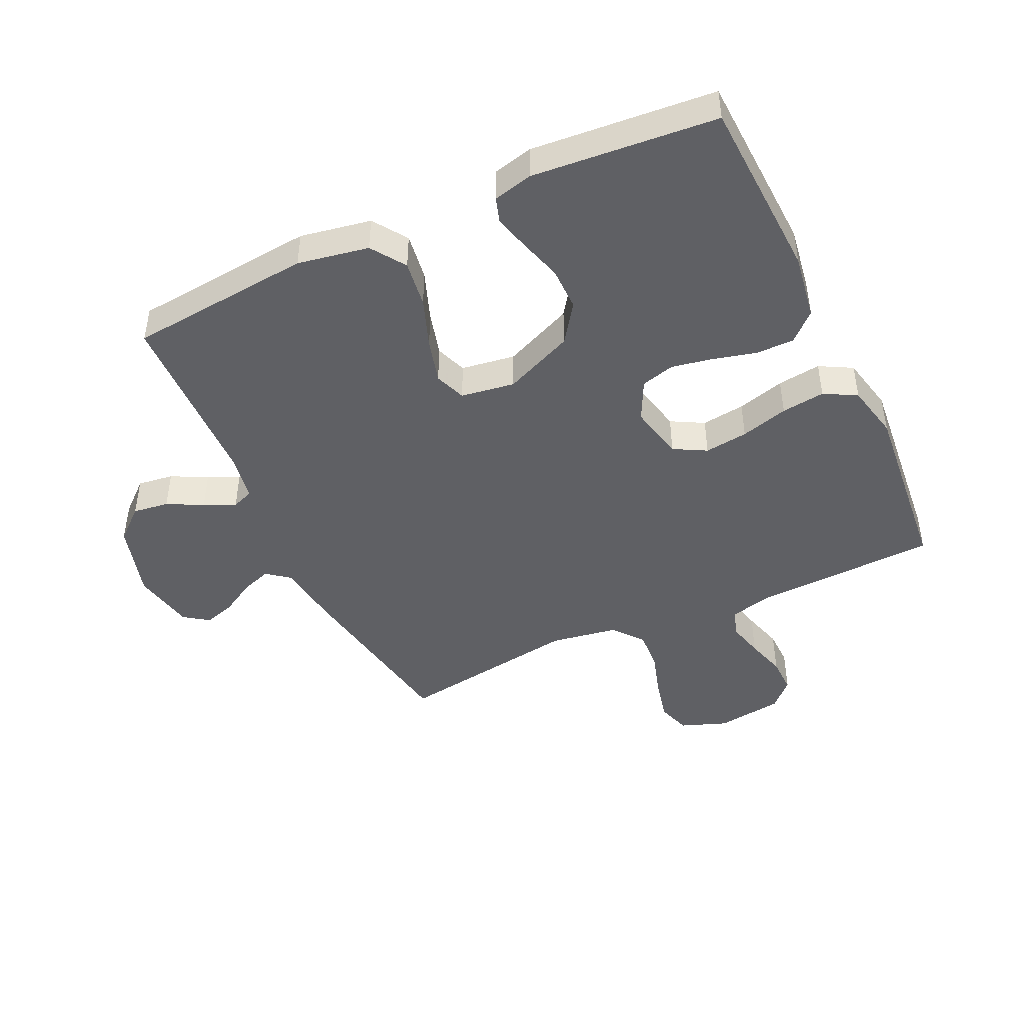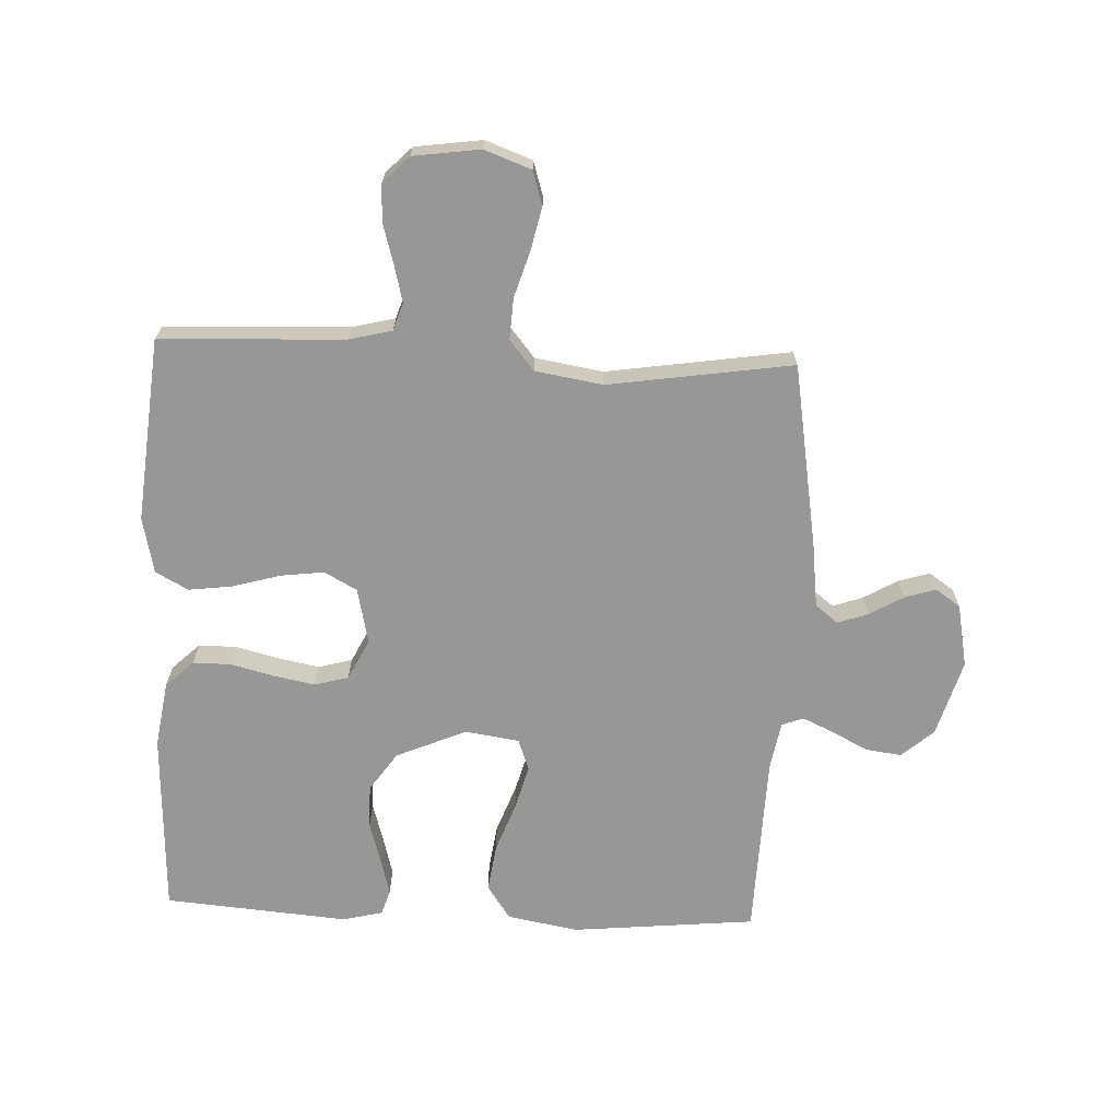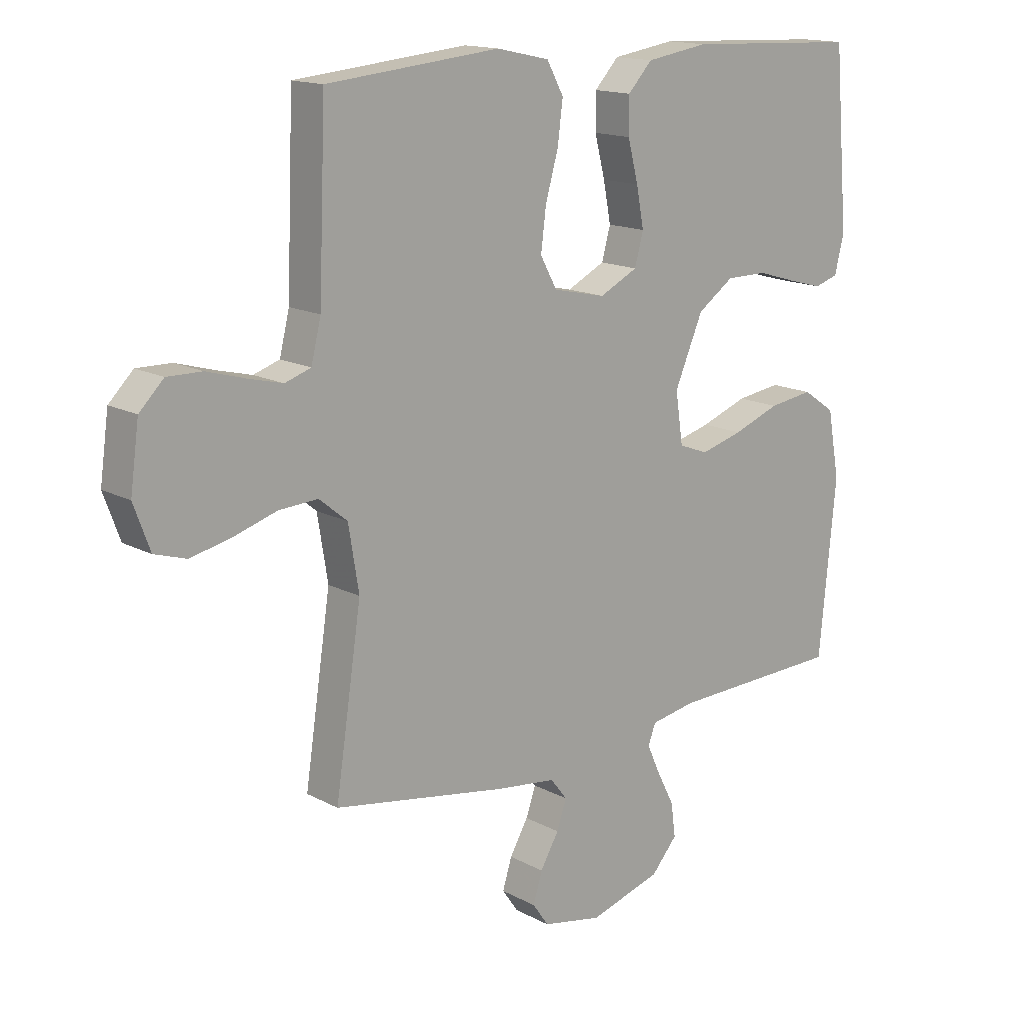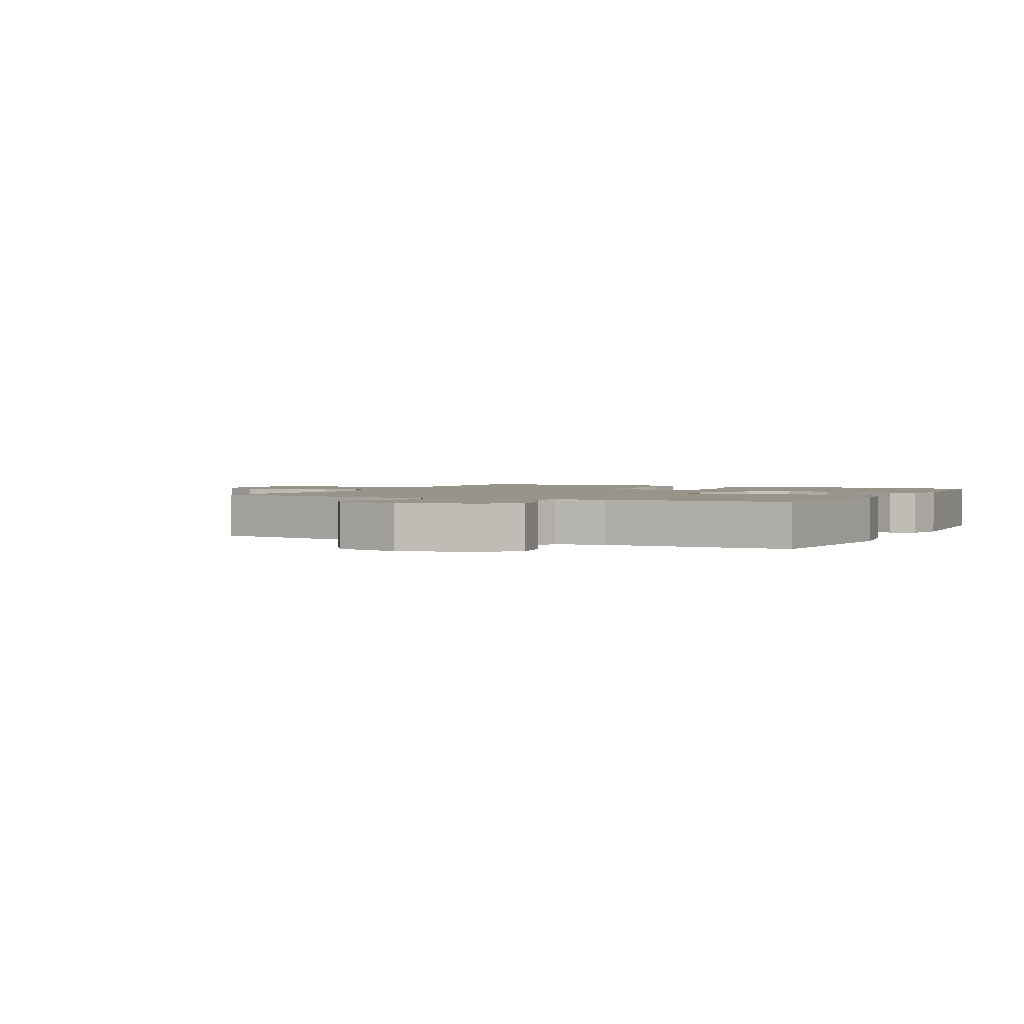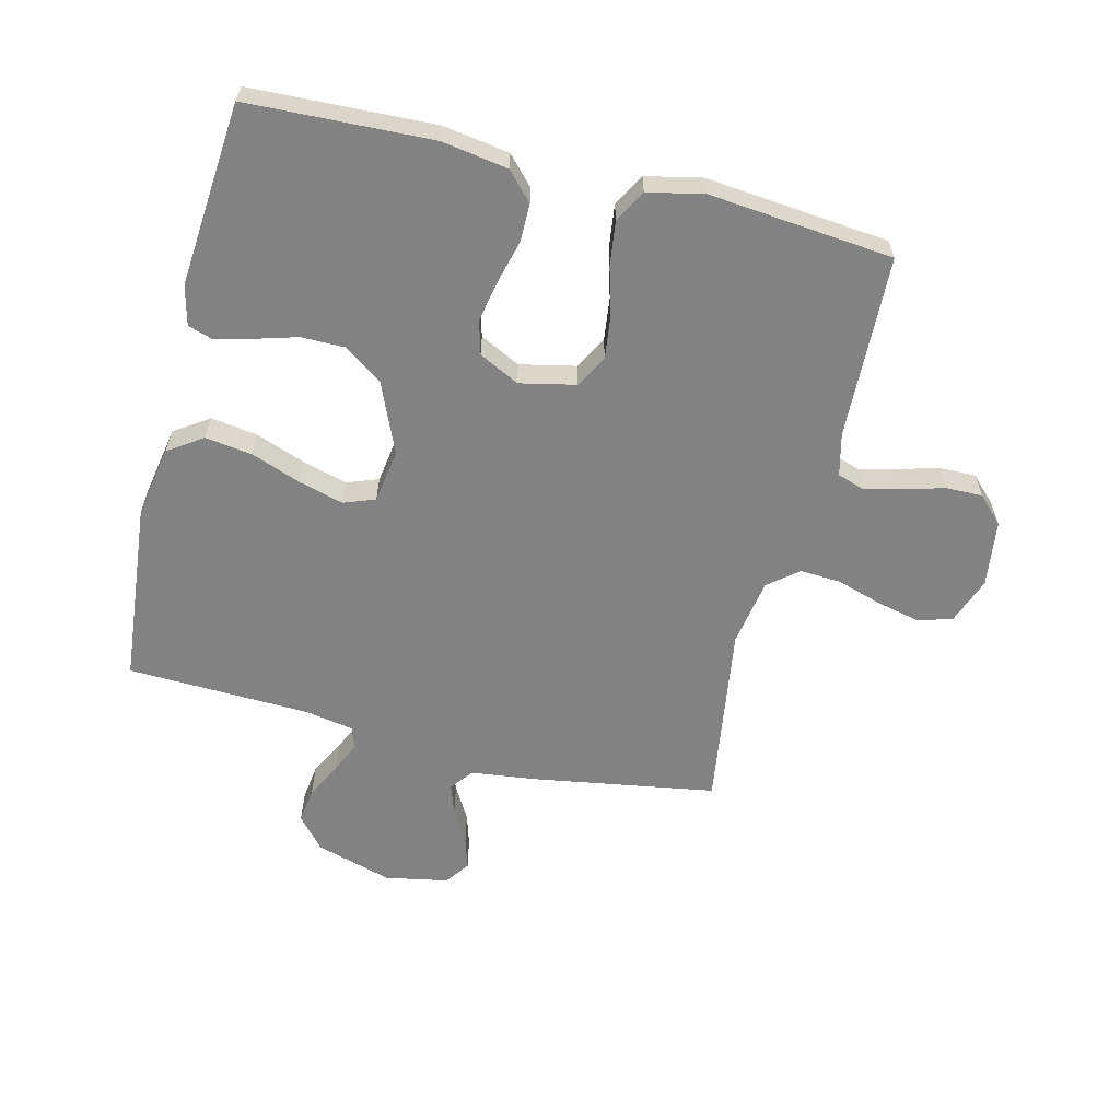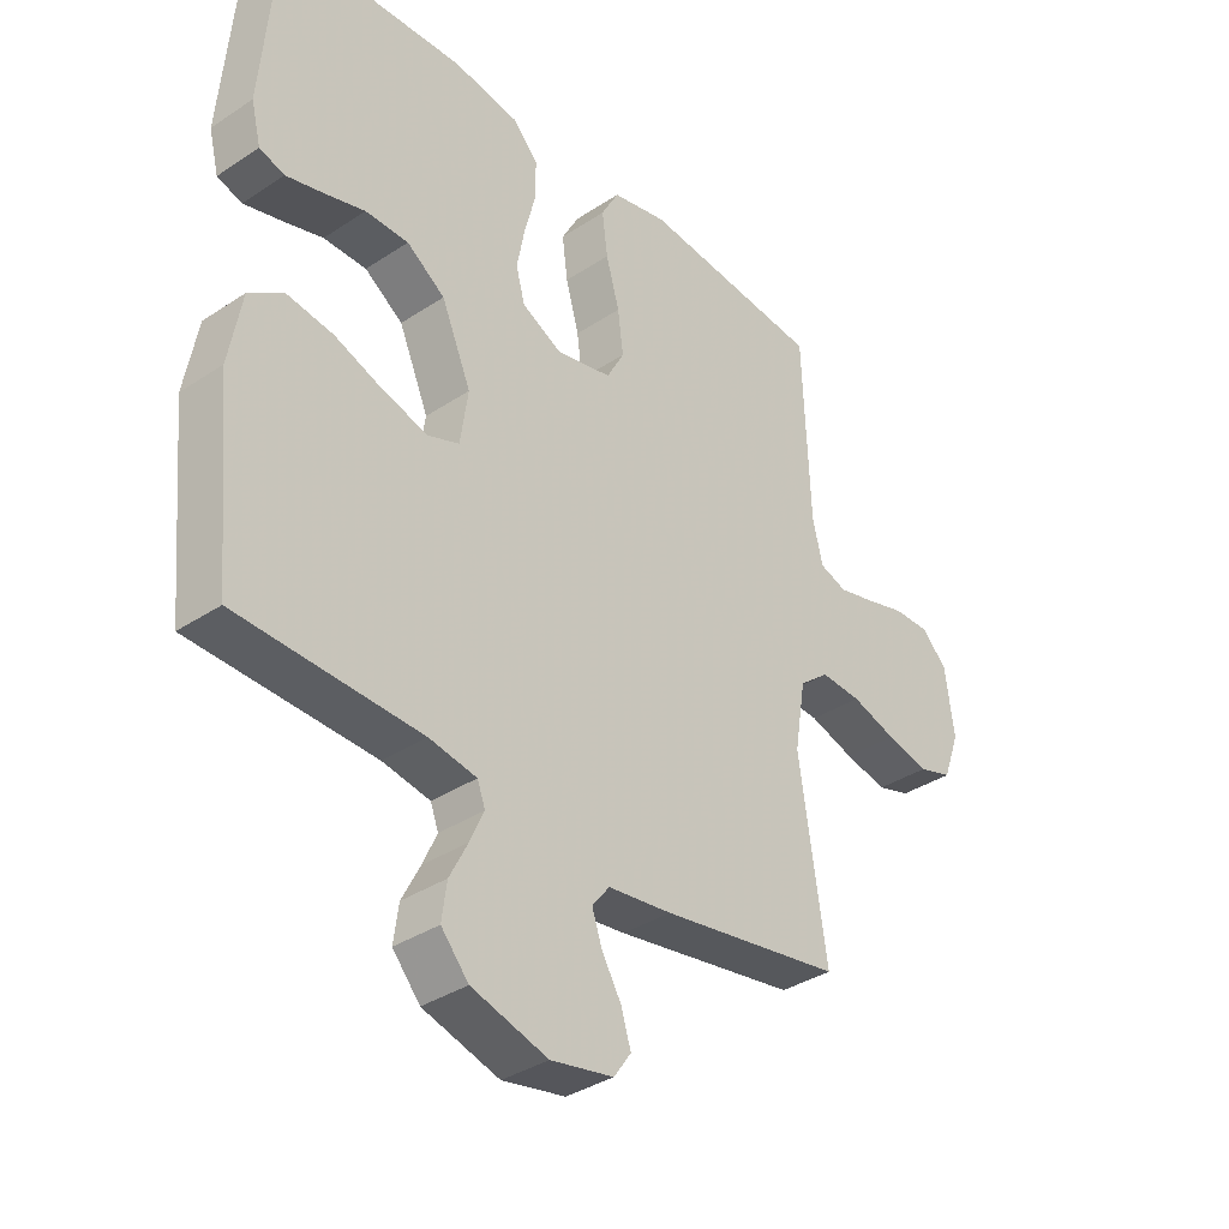
<metadata>
{"format":"obj","ext":"obj","renderer":"f3d","projection":"perspective","resolution":1024,"background":"white","views":[{"elev":-45.1,"azim":-64.9,"up":"+Y"},{"elev":-68.1,"azim":87.6,"up":"+Y"},{"elev":15.2,"azim":138.5,"up":"+Z"},{"elev":1.9,"azim":-153.4,"up":"+Y"},{"elev":-60.7,"azim":-14.0,"up":"+Y"},{"elev":-35.9,"azim":-49.0,"up":"+Z"}]}
</metadata>
<code>
v -0.5 0.07 -0.5
v -0.529 0.07 -0.2
v -0.508 0.07 -0.084
v -0.452 0.07 -0.046
v -0.375 0.07 -0.057
v -0.294 0.07 -0.087
v -0.221 0.07 -0.107
v -0.17 0.07 -0.088
v -0.157 0.07 0
v -0.206 0.07 0.114
v -0.269 0.07 0.158
v -0.34 0.07 0.158
v -0.408 0.07 0.138
v -0.468 0.07 0.122
v -0.509 0.07 0.135
v -0.525 0.07 0.2
v -0.5 0.07 0.5
v -0.2 0.07 0.513
v -0.092 0.07 0.496
v -0.05 0.07 0.451
v -0.05 0.07 0.389
v -0.068 0.07 0.319
v -0.081 0.07 0.251
v -0.066 0.07 0.196
v 0 0.07 0.163
v 0.091 0.07 0.183
v 0.12 0.07 0.236
v 0.111 0.07 0.307
v 0.089 0.07 0.385
v 0.08 0.07 0.456
v 0.109 0.07 0.509
v 0.2 0.07 0.529
v 0.5 0.07 0.5
v 0.512 0.07 0.2
v 0.529 0.07 0.131
v 0.574 0.07 0.116
v 0.634 0.07 0.131
v 0.7 0.07 0.15
v 0.76 0.07 0.151
v 0.802 0.07 0.109
v 0.817 0.07 0
v 0.789 0.07 -0.076
v 0.734 0.07 -0.093
v 0.663 0.07 -0.077
v 0.589 0.07 -0.054
v 0.522 0.07 -0.05
v 0.473 0.07 -0.09
v 0.455 0.07 -0.2
v 0.5 0.07 -0.5
v 0.2 0.07 -0.55
v 0.095 0.07 -0.563
v 0.066 0.07 -0.6
v 0.083 0.07 -0.649
v 0.115 0.07 -0.704
v 0.131 0.07 -0.756
v 0.103 0.07 -0.796
v 0 0.07 -0.816
v -0.125 0.07 -0.779
v -0.17 0.07 -0.727
v -0.162 0.07 -0.668
v -0.132 0.07 -0.61
v -0.109 0.07 -0.559
v -0.122 0.07 -0.524
v -0.2 0.07 -0.51
v -0.5 0 -0.5
v -0.529 0 -0.2
v -0.508 0 -0.084
v -0.452 0 -0.046
v -0.375 0 -0.057
v -0.294 0 -0.087
v -0.221 0 -0.107
v -0.17 0 -0.088
v -0.157 0 0
v -0.206 0 0.114
v -0.269 0 0.158
v -0.34 0 0.158
v -0.408 0 0.138
v -0.468 0 0.122
v -0.509 0 0.135
v -0.525 0 0.2
v -0.5 0 0.5
v -0.2 0 0.513
v -0.092 0 0.496
v -0.05 0 0.451
v -0.05 0 0.389
v -0.068 0 0.319
v -0.081 0 0.251
v -0.066 0 0.196
v 0 0 0.163
v 0.091 0 0.183
v 0.12 0 0.236
v 0.111 0 0.307
v 0.089 0 0.385
v 0.08 0 0.456
v 0.109 0 0.509
v 0.2 0 0.529
v 0.5 0 0.5
v 0.512 0 0.2
v 0.529 0 0.131
v 0.574 0 0.116
v 0.634 0 0.131
v 0.7 0 0.15
v 0.76 0 0.151
v 0.802 0 0.109
v 0.817 0 0
v 0.789 0 -0.076
v 0.734 0 -0.093
v 0.663 0 -0.077
v 0.589 0 -0.054
v 0.522 0 -0.05
v 0.473 0 -0.09
v 0.455 0 -0.2
v 0.5 0 -0.5
v 0.2 0 -0.55
v 0.095 0 -0.563
v 0.066 0 -0.6
v 0.083 0 -0.649
v 0.115 0 -0.704
v 0.131 0 -0.756
v 0.103 0 -0.796
v 0 0 -0.816
v -0.125 0 -0.779
v -0.17 0 -0.727
v -0.162 0 -0.668
v -0.132 0 -0.61
v -0.109 0 -0.559
v -0.122 0 -0.524
v -0.2 0 -0.51
f 58 59 60 61
f 58 61 62
f 57 58 62
f 56 57 62 63
f 53 54 55 56
f 52 53 56 63
f 48 49 50 51
f 47 48 51
f 42 43 44 45
f 40 41 42 45
f 40 45 46
f 37 38 39 40
f 36 37 40 46
f 35 36 46 47
f 31 32 33 34
f 28 29 30 31
f 27 28 31 34
f 26 27 34 35
f 19 20 21 22
f 19 22 23
f 18 19 23
f 17 18 23 24
f 15 16 17 24
f 12 13 14 15
f 3 4 5 6
f 3 6 7
f 64 1 2 3
f 63 64 3 7
f 51 52 63 7
f 25 26 35 47
f 12 15 24
f 11 12 24 25
f 10 11 25 47
f 47 51 7 8
f 9 10 47
f 8 9 47
f 125 124 123 122
f 126 125 122
f 126 122 121
f 127 126 121 120
f 120 119 118 117
f 127 120 117 116
f 115 114 113 112
f 115 112 111
f 109 108 107 106
f 109 106 105 104
f 110 109 104
f 104 103 102 101
f 110 104 101 100
f 111 110 100 99
f 98 97 96 95
f 95 94 93 92
f 98 95 92 91
f 99 98 91 90
f 86 85 84 83
f 87 86 83
f 87 83 82
f 88 87 82 81
f 88 81 80 79
f 79 78 77 76
f 70 69 68 67
f 71 70 67
f 67 66 65 128
f 71 67 128 127
f 71 127 116 115
f 111 99 90 89
f 88 79 76
f 89 88 76 75
f 111 89 75 74
f 72 71 115 111
f 111 74 73
f 111 73 72
f 1 65 66 2
f 2 66 67 3
f 3 67 68 4
f 4 68 69 5
f 5 69 70 6
f 6 70 71 7
f 7 71 72 8
f 8 72 73 9
f 9 73 74 10
f 10 74 75 11
f 11 75 76 12
f 12 76 77 13
f 13 77 78 14
f 14 78 79 15
f 15 79 80 16
f 16 80 81 17
f 17 81 82 18
f 18 82 83 19
f 19 83 84 20
f 20 84 85 21
f 21 85 86 22
f 22 86 87 23
f 23 87 88 24
f 24 88 89 25
f 25 89 90 26
f 26 90 91 27
f 27 91 92 28
f 28 92 93 29
f 29 93 94 30
f 30 94 95 31
f 31 95 96 32
f 32 96 97 33
f 33 97 98 34
f 34 98 99 35
f 35 99 100 36
f 36 100 101 37
f 37 101 102 38
f 38 102 103 39
f 39 103 104 40
f 40 104 105 41
f 41 105 106 42
f 42 106 107 43
f 43 107 108 44
f 44 108 109 45
f 45 109 110 46
f 46 110 111 47
f 47 111 112 48
f 48 112 113 49
f 49 113 114 50
f 50 114 115 51
f 51 115 116 52
f 52 116 117 53
f 53 117 118 54
f 54 118 119 55
f 55 119 120 56
f 56 120 121 57
f 57 121 122 58
f 58 122 123 59
f 59 123 124 60
f 60 124 125 61
f 61 125 126 62
f 62 126 127 63
f 63 127 128 64
f 64 128 65 1

</code>
